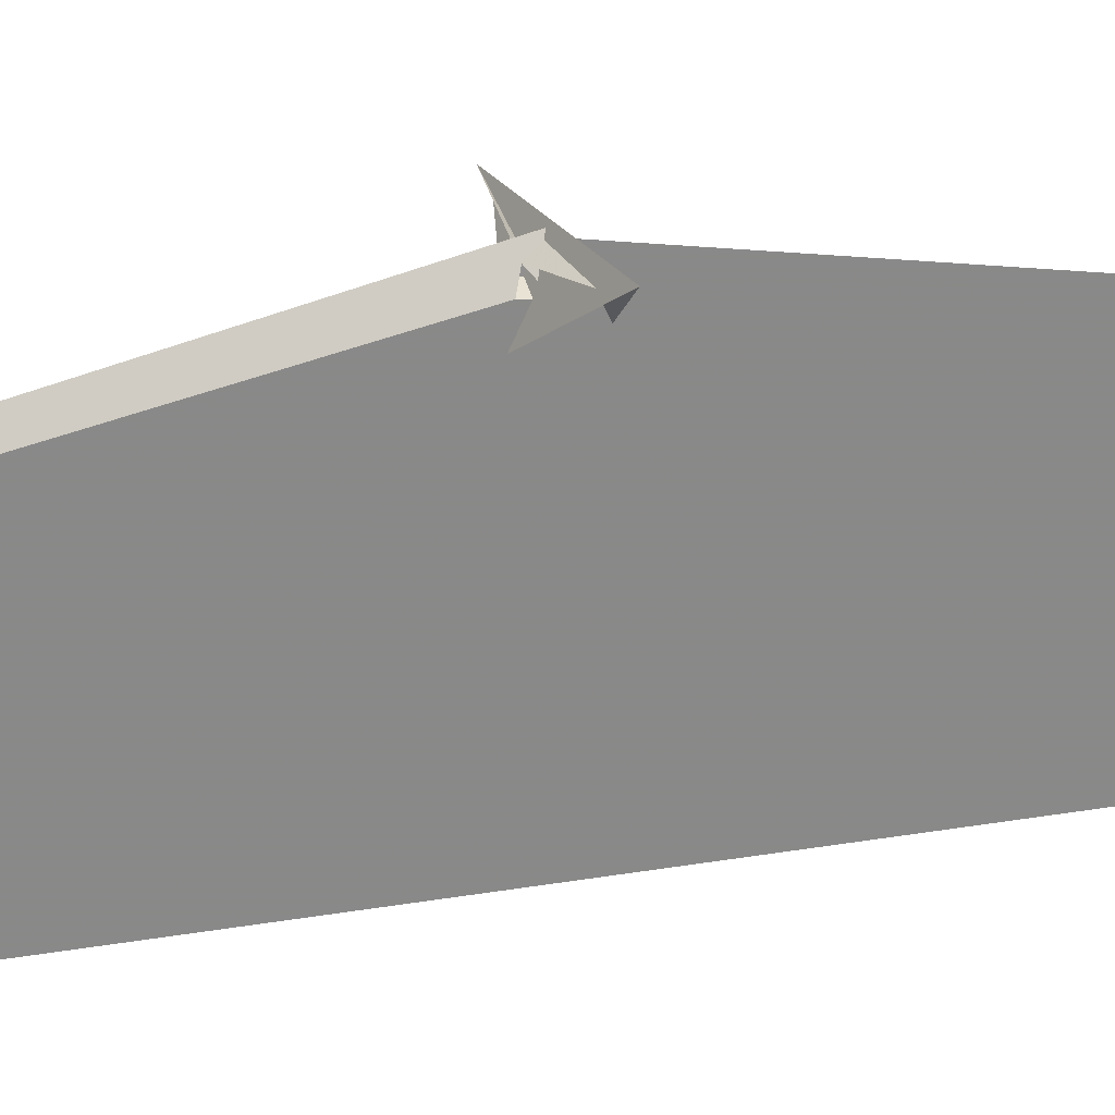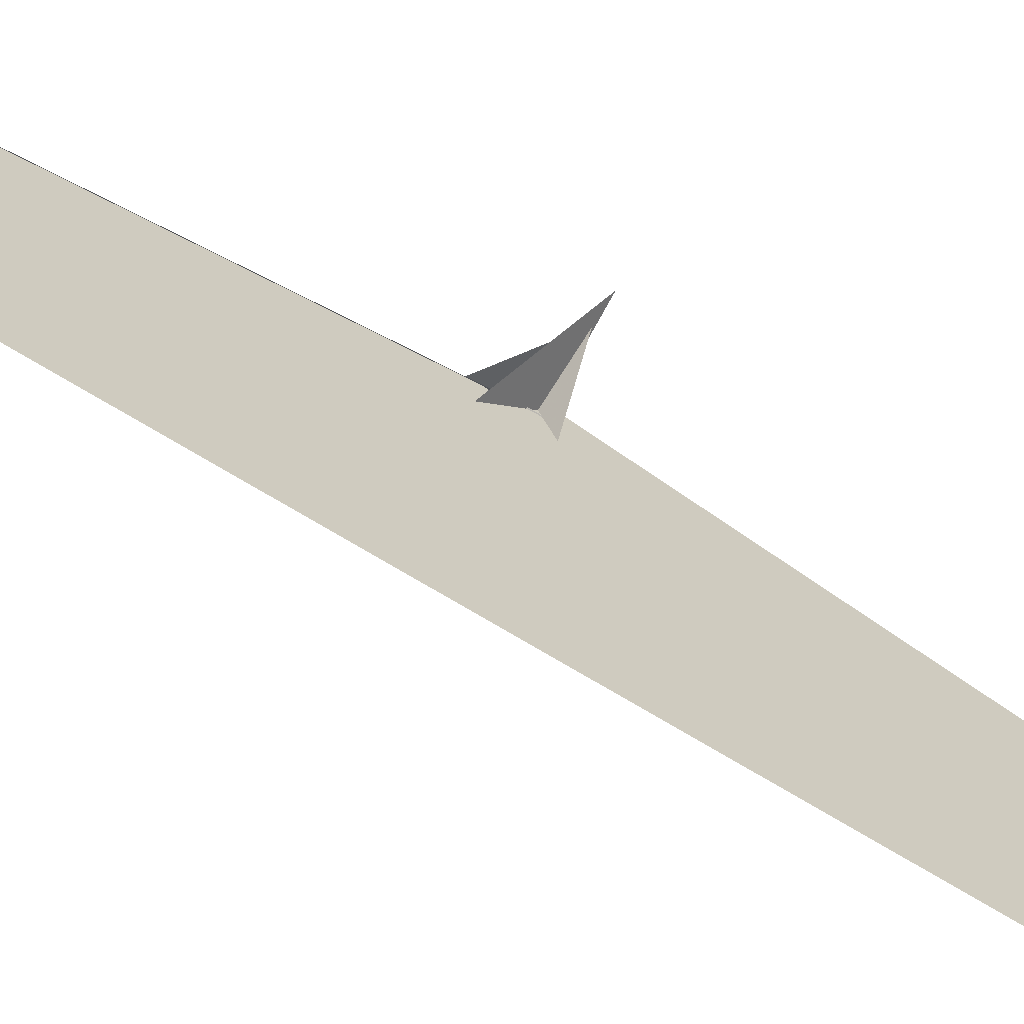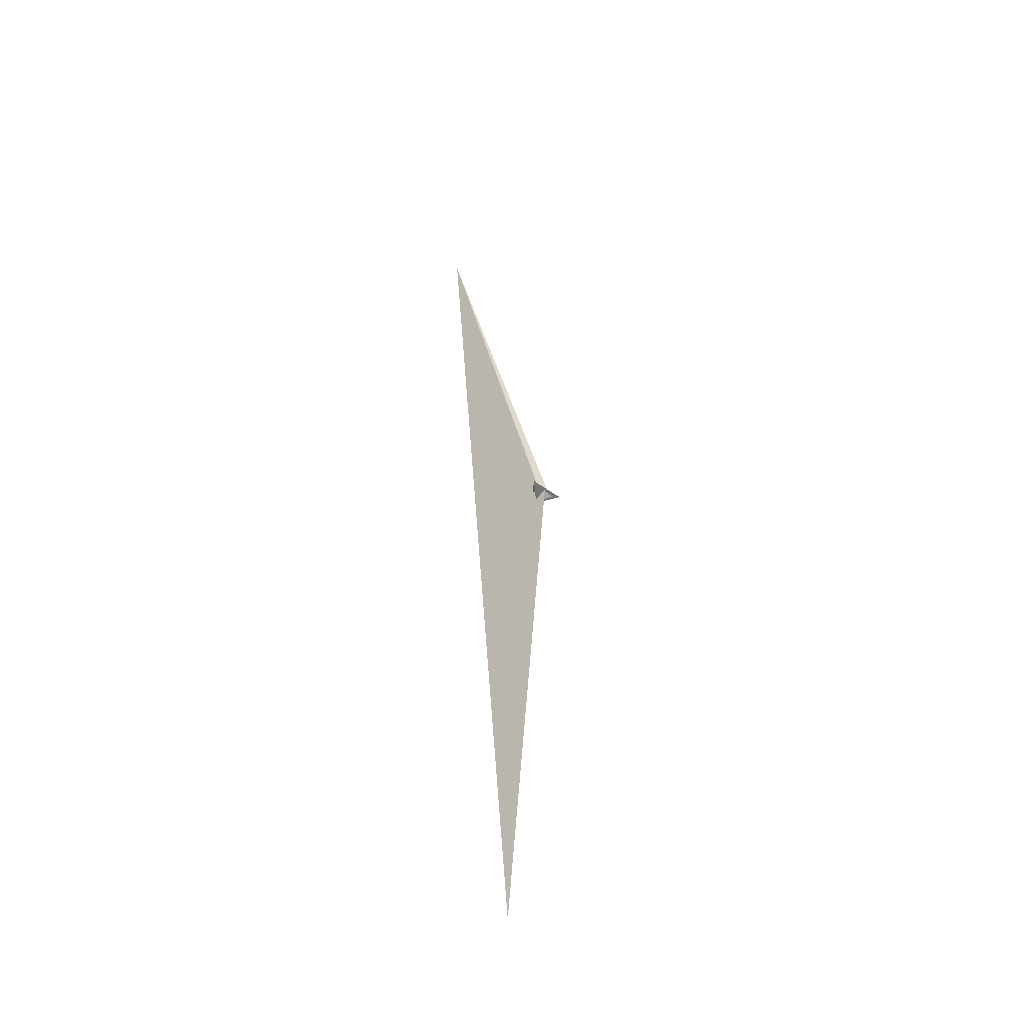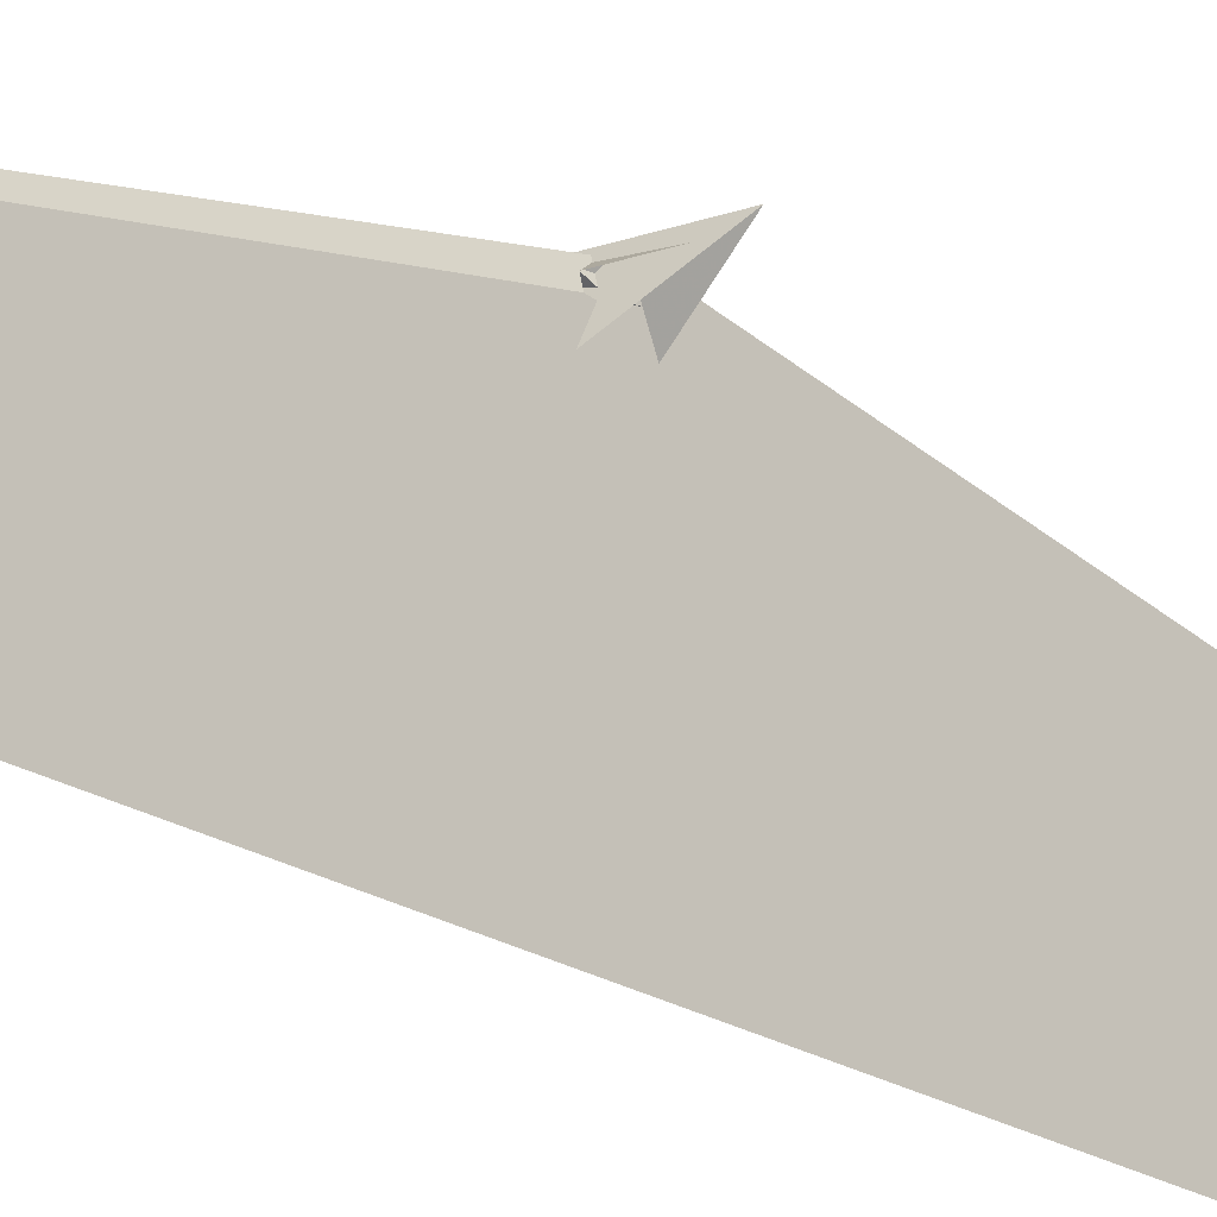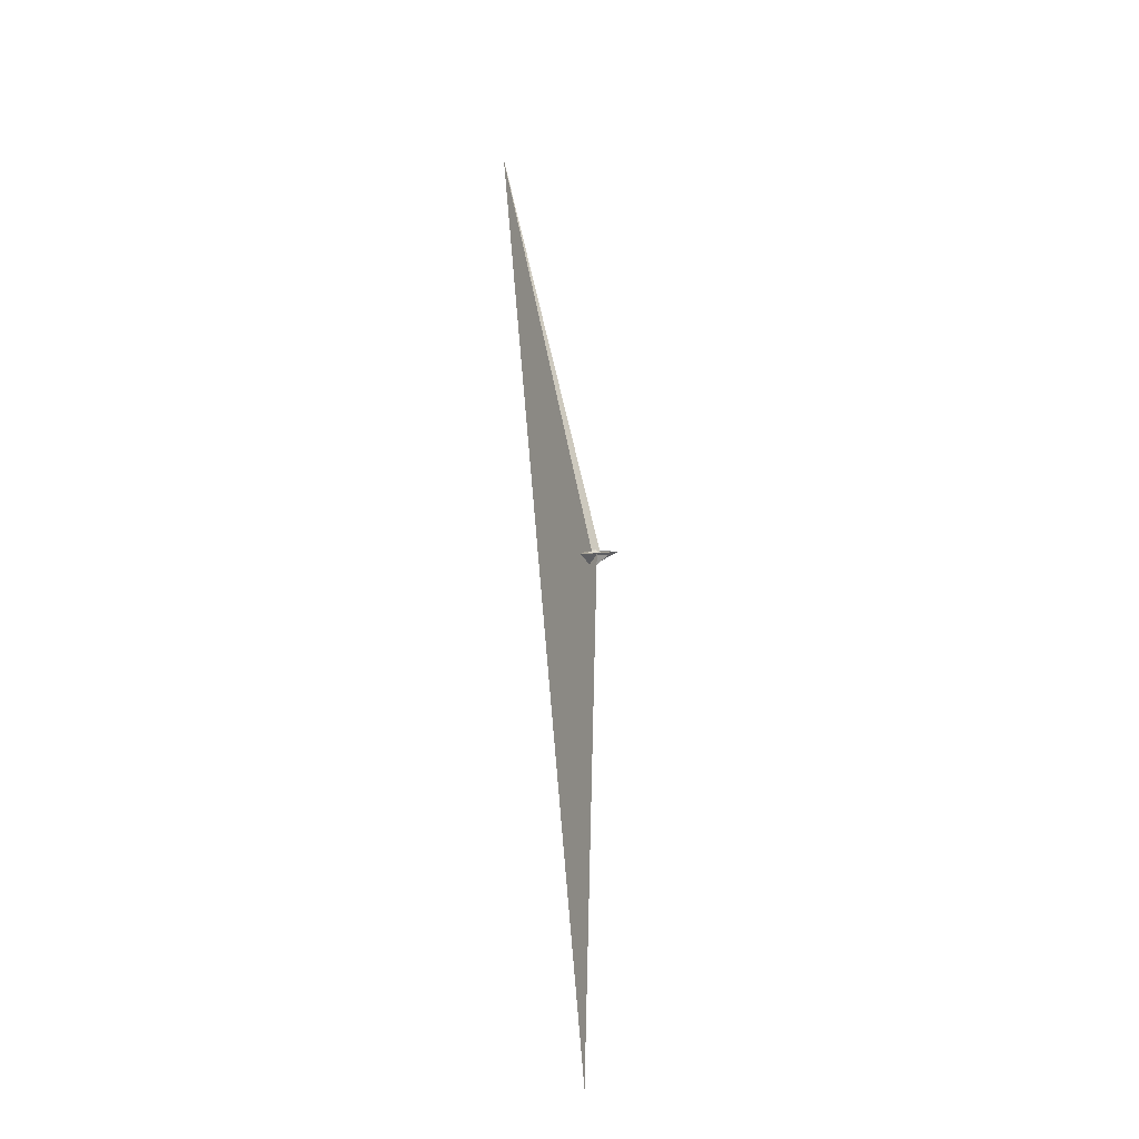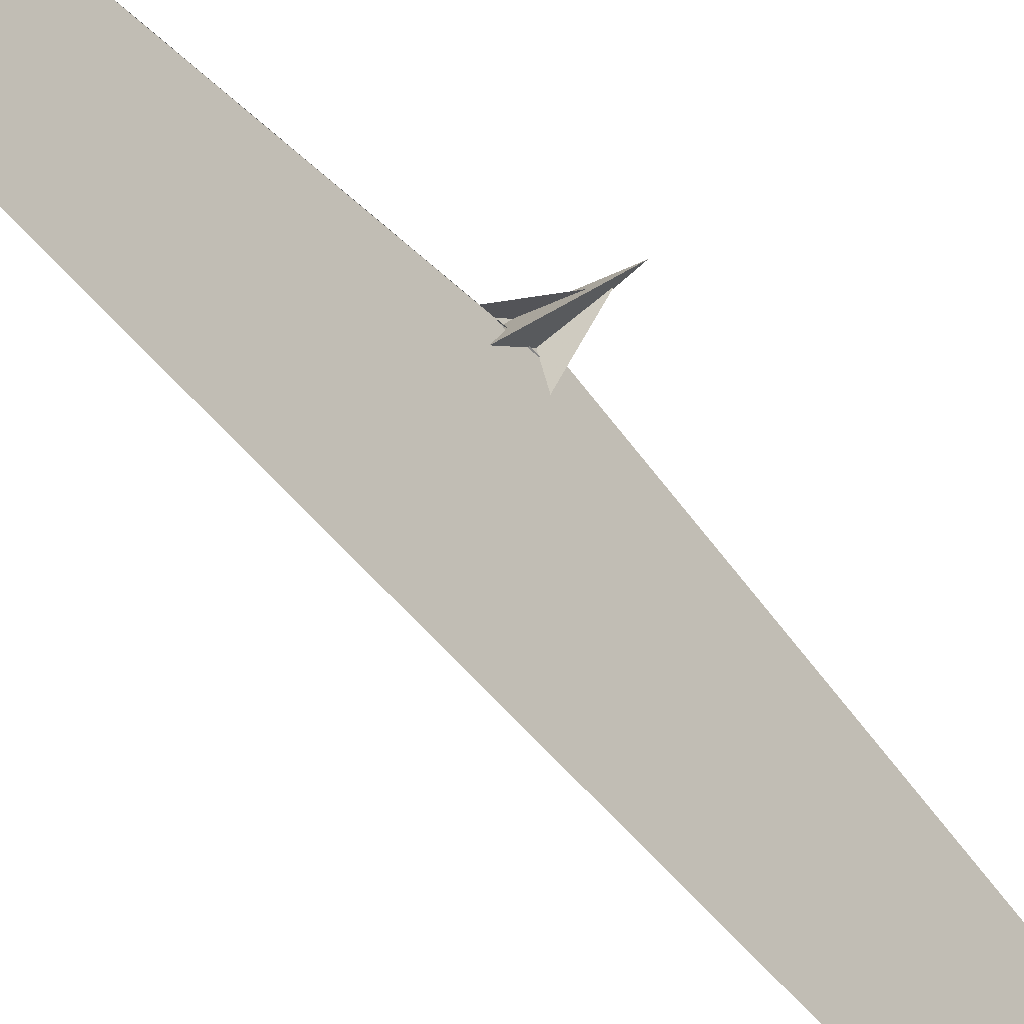
<metadata>
{"format":"obj","ext":"obj","renderer":"f3d","projection":"perspective","resolution":1024,"background":"white","views":[{"elev":25.2,"azim":-101.0,"up":"+Z"},{"elev":-69.1,"azim":64.6,"up":"+Z"},{"elev":-50.3,"azim":-49.6,"up":"+Y"},{"elev":-21.9,"azim":-129.8,"up":"+Z"},{"elev":-23.3,"azim":-35.5,"up":"+Y"},{"elev":-53.2,"azim":44.6,"up":"+Z"}]}
</metadata>
<code>
v -0.2545 4.873 1.184
v -2.319 1.716 -2.315
v -1.949 0.2779 -3.719
v 1.949 -0.2779 -3.719
v 2.063 1.556 -1.843
v 0.252 4.904 1.288
v 15.77 5.458 4.093
v -2.123 1.629 -2.374
v 15.5 5.743 4.343
v 2.543 -7.276 -10.73
v 21.6 6.745 6.241
v -2.063 -1.556 -1.843
v -0.252 -4.904 1.288
v -0.01304 -2.178 1.669
v 0.01304 2.178 1.669
v -2.165 9.238 -2.128
v -2.595 6.137 -2.833
v 1.085 -0.9483 3.535
v -51.09 477.6 -90.61
v 1.986 1.184 5.055
v 2.319 -1.716 -2.315
v 0.2545 -4.873 1.184
v 2.123 -1.629 -2.374
v -15.77 -5.458 4.093
v -15.5 -5.743 4.343
v -2.543 7.276 -10.73
v -21.6 -6.745 6.241
v -1.085 0.9483 3.535
v 2.165 -9.238 -2.128
v 2.595 -6.137 -2.833
v -1.986 -1.184 5.055
v 51.09 -477.6 -90.61
v 1.049 8.702 -0.9888
v 1.729 -3.81 -2.905
v -1.729 3.81 -2.905
v 13.59 2.588 2.759
v -2.332 3.738 -3.149
v -13.59 -2.588 2.759
v -2.017 -0.7625 4.419
v 2.017 0.7625 4.419
v -1.967 -1.306 4.786
v -1.049 -8.702 -0.9888
v 2.332 -3.738 -3.149
v 1.967 1.306 4.786
f 1 2 8 3 4 10 11 9 7 5 6
f 1 2 12 13 18 14 15 20 19 17 16
f 3 4 23 21 22 13 12 24 25 27 26
f 5 6 28 15 14 31 32 30 29 22 21
f 5 7 36 34 35 37 17 16 33 23 21
f 1 6 28 38 24 25 41 39 40 33 16
f 2 8 42 29 30 43 34 35 38 24 12
f 7 9 44 40 39 42 29 22 13 18 36
f 3 8 42 39 41 31 32 19 17 37 26
f 10 11 27 25 41 31 14 18 36 34 43
f 4 10 43 30 32 19 20 44 40 33 23
f 9 11 27 26 37 35 38 28 15 20 44

</code>
